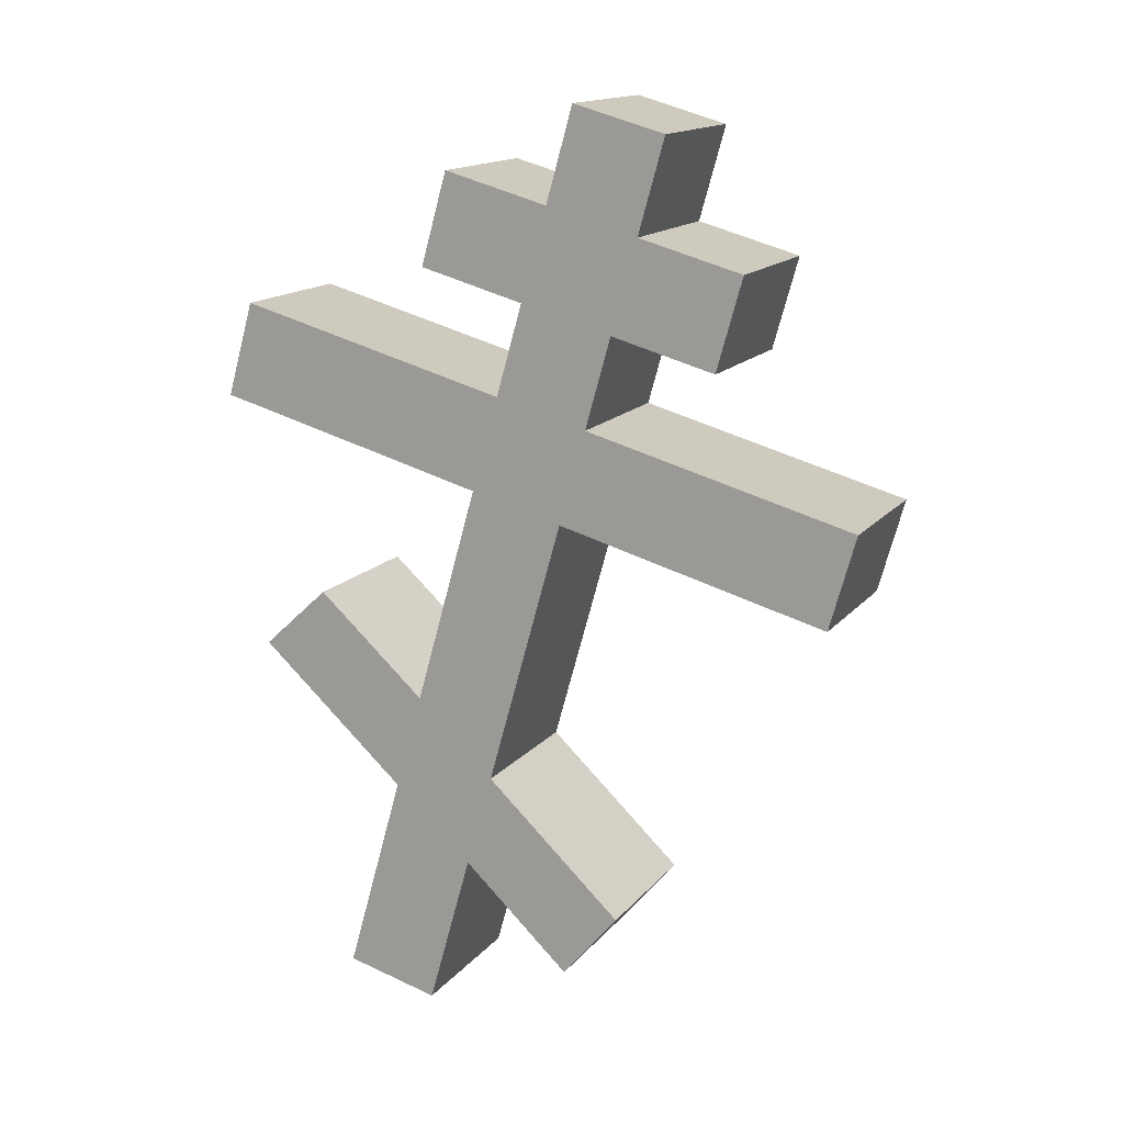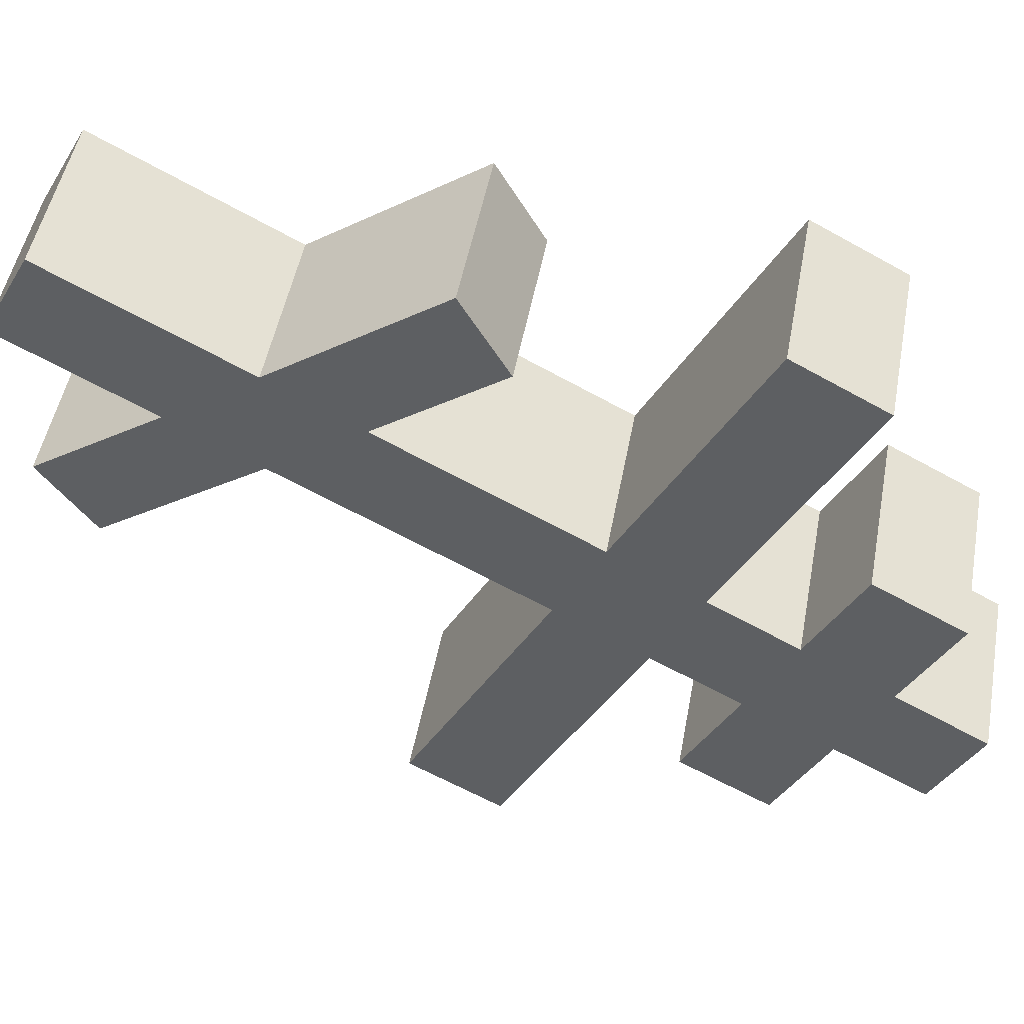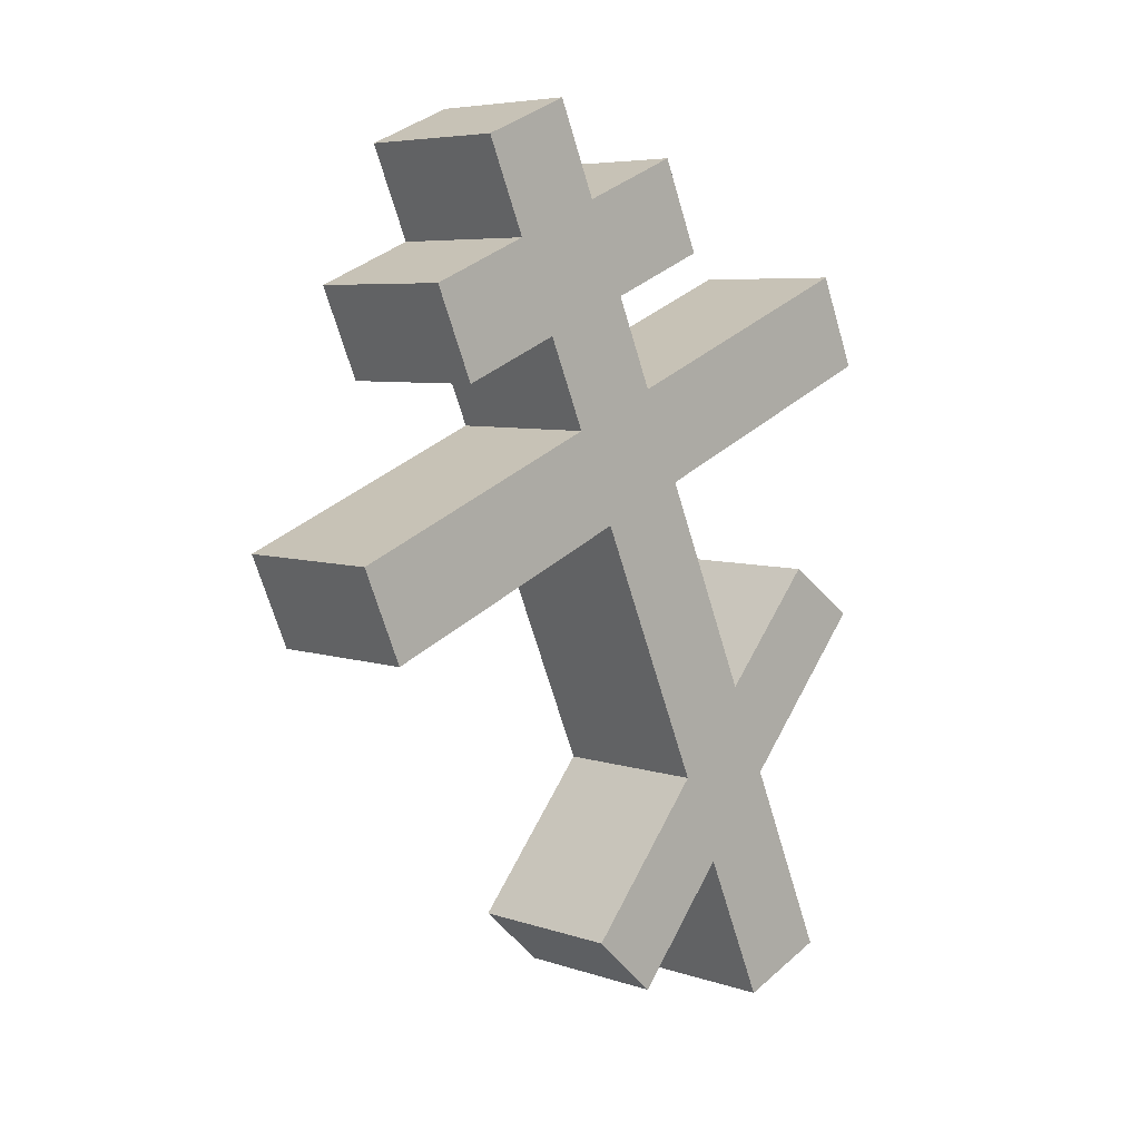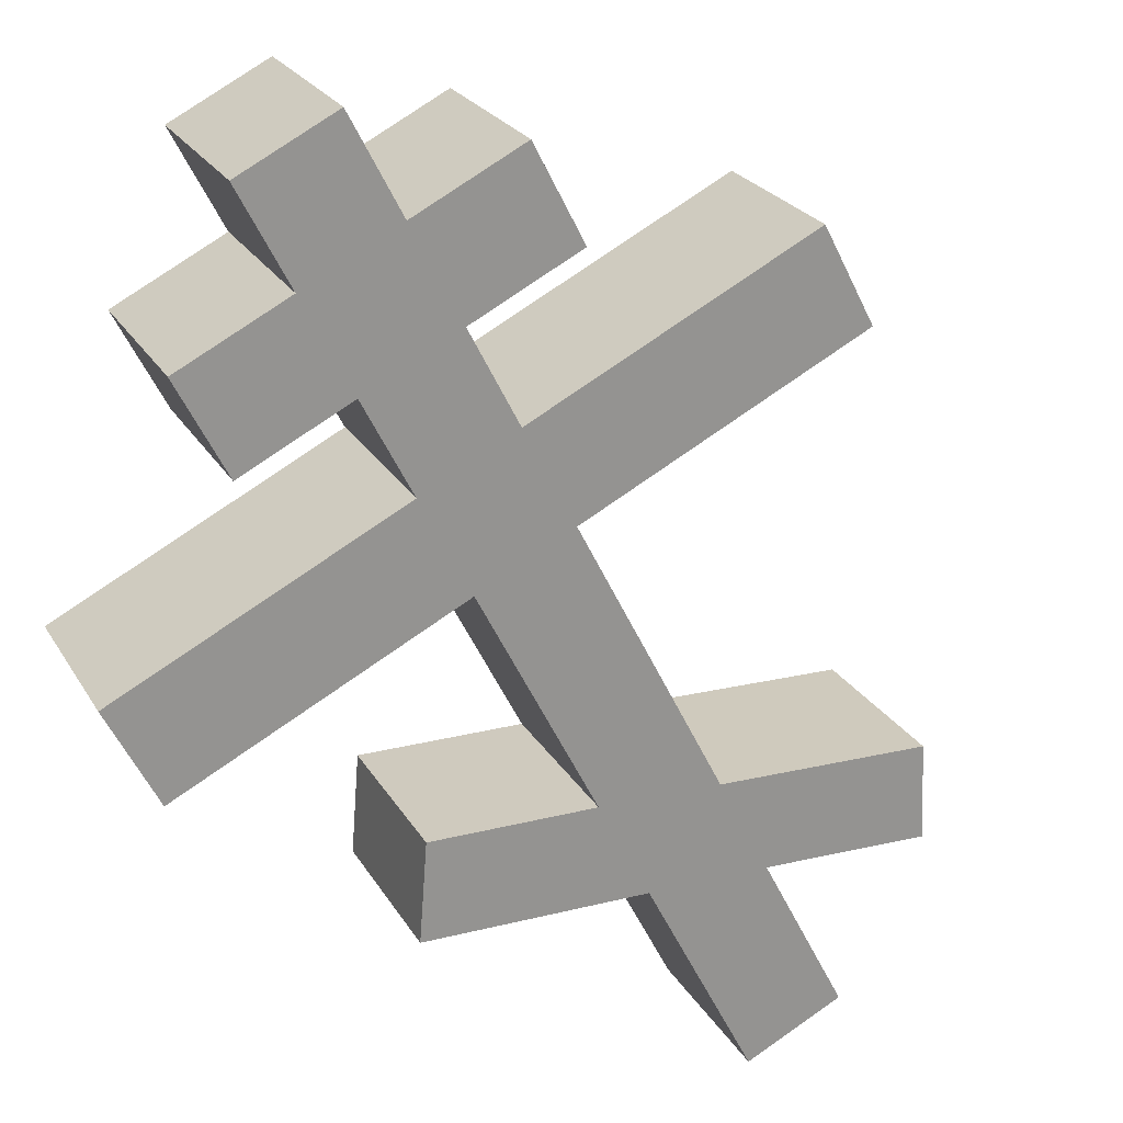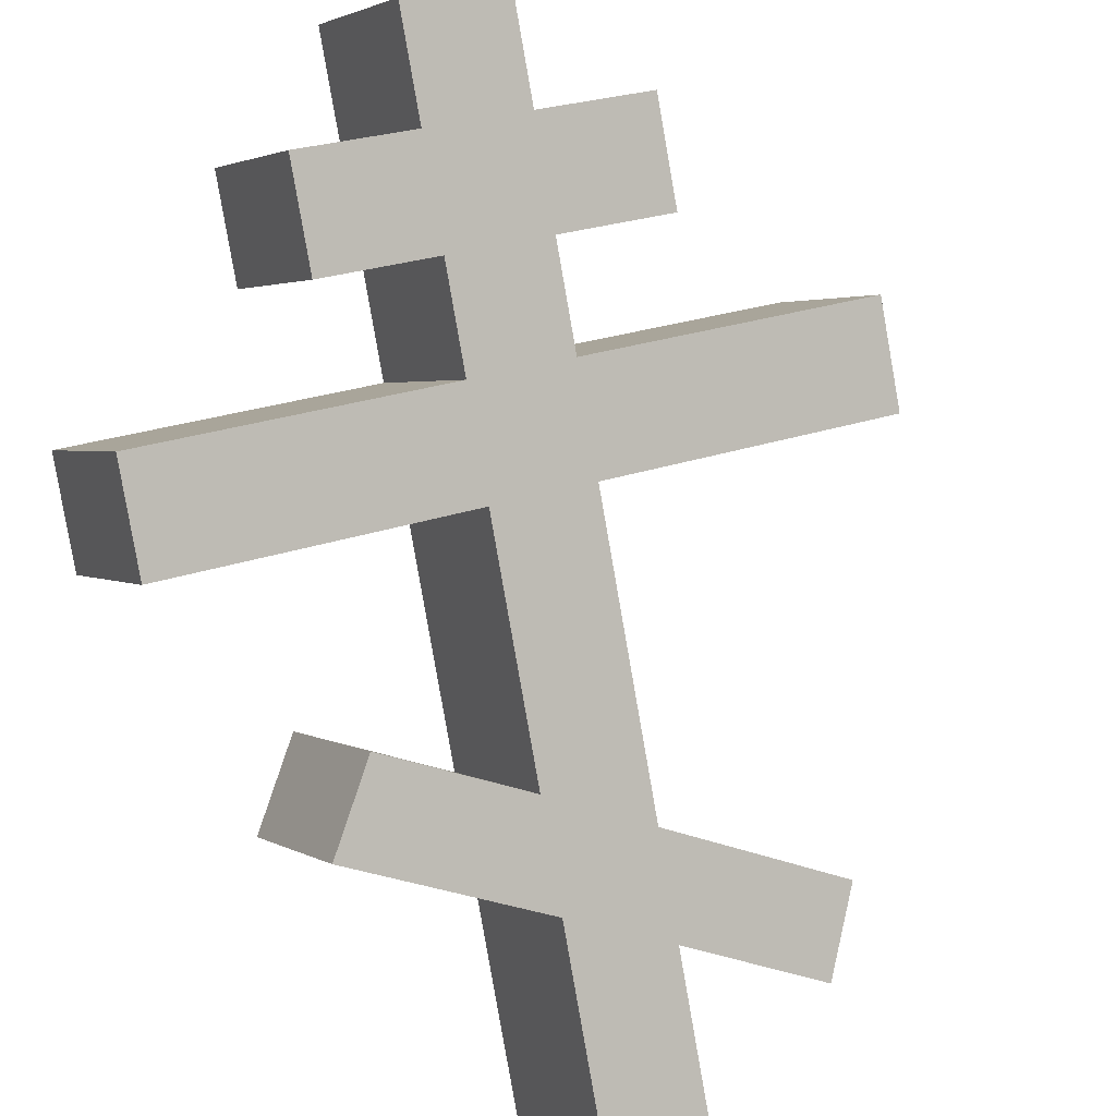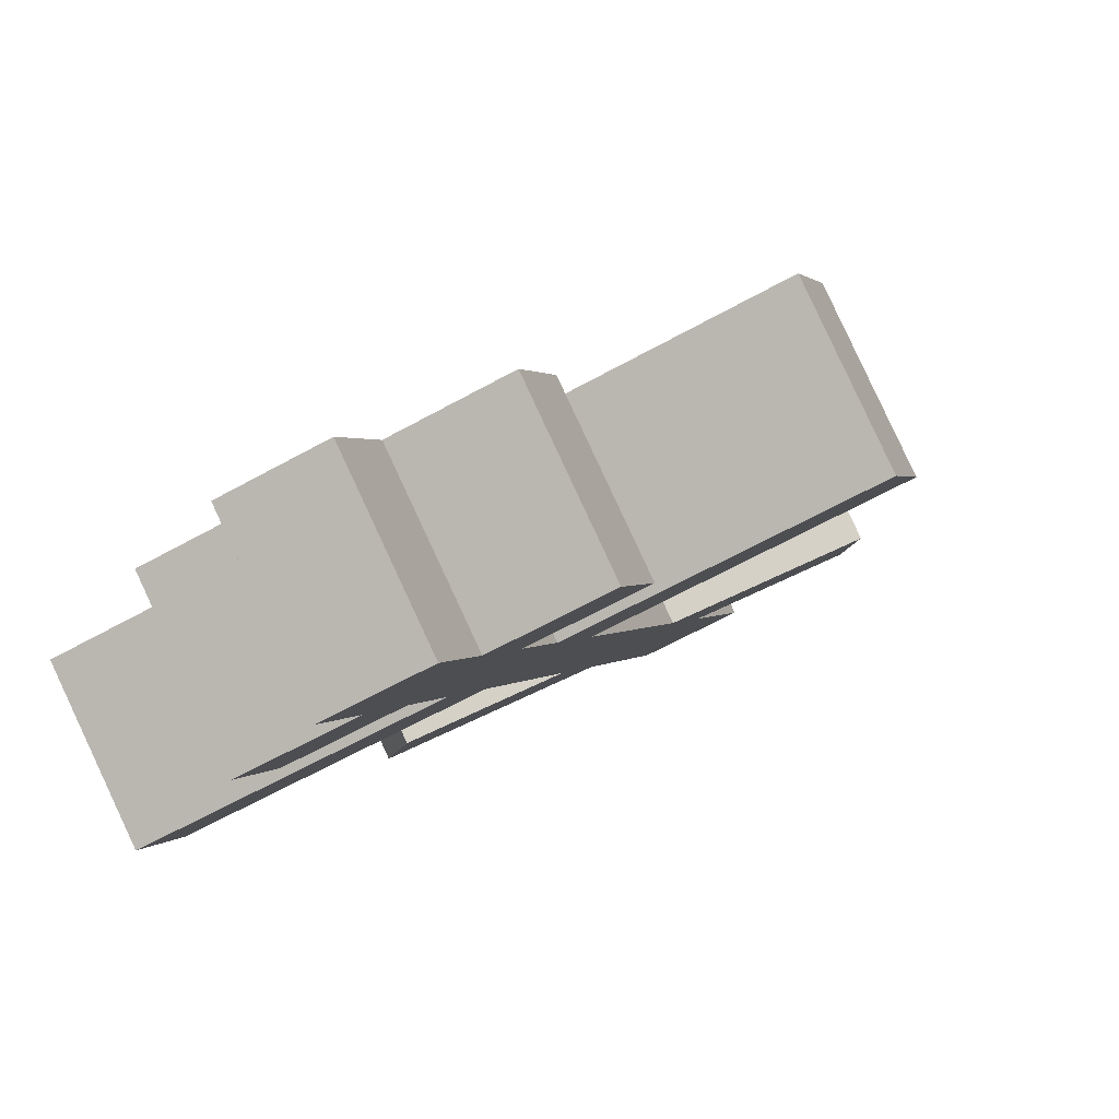
<metadata>
{"format":"obj","ext":"obj","renderer":"f3d","projection":"perspective","resolution":1024,"background":"white","views":[{"elev":8.5,"azim":-129.6,"up":"+Y"},{"elev":-68.1,"azim":78.6,"up":"+Z"},{"elev":13.0,"azim":-17.1,"up":"+Y"},{"elev":-51.6,"azim":-136.7,"up":"+Z"},{"elev":-79.0,"azim":-151.8,"up":"+Z"},{"elev":4.8,"azim":-146.3,"up":"+Z"}]}
</metadata>
<code>
o Cruz_Orto_Cube.011
v 0.4874 5.205 -0.3715
v -0.3604 7.77 -0.2019
v 0.7022 5.247 0.0544
v -0.1456 7.813 0.2241
v 0.2532 5.119 -0.2448
v -0.5946 7.684 -0.07507
v 0.468 5.162 0.1812
v -0.3798 7.727 0.3508
v -0.2703 7.497 -0.2199
v -0.05546 7.54 0.2061
v -0.2897 7.454 0.3328
v -0.5045 7.412 -0.09313
v 0.03304 7.272 0.1883
v -0.2011 7.187 0.3151
v -0.416 7.144 -0.1108
v -0.1818 7.23 -0.2376
v 0.08423 7.327 -0.3816
v -0.004278 7.595 -0.3639
v -0.5551 7.357 0.4764
v -0.7699 7.314 0.05053
v 0.2106 7.638 0.06207
v 0.2991 7.37 0.04435
v -0.4666 7.089 0.4587
v -0.6814 7.047 0.03283
v 0.1206 7.007 0.1708
v -0.1136 6.922 0.2975
v -0.3284 6.879 -0.1284
v -0.09421 6.964 -0.2551
v 0.2108 6.734 0.1527
v -0.02335 6.649 0.2795
v -0.2382 6.606 -0.1464
v -0.003998 6.691 -0.2732
v 0.6863 6.944 -0.6468
v 0.5961 7.217 -0.6287
v -0.8031 6.669 0.6708
v -1.018 6.626 0.2449
v 0.8109 7.26 -0.2028
v 0.9011 6.987 -0.2209
v -0.7129 6.396 0.6527
v -0.9278 6.353 0.2268
v 0.4196 6.102 0.111
v 0.232 5.876 0.2284
v 0.01716 5.833 -0.1975
v 0.2048 6.059 -0.315
v 0.5109 5.826 0.09269
v 0.3211 5.606 0.2105
v 0.1063 5.563 -0.2154
v 0.296 5.783 -0.3332
v 0.6496 6.193 -0.5528
v 0.8644 6.236 -0.1268
v 0.4656 6.362 -0.4769
v 0.6804 6.405 -0.05099
v -0.09515 5.483 0.4329
v -0.31 5.44 0.006972
v 0.06496 5.299 0.3707
v -0.1499 5.256 -0.05526
f 9 2 4 10
f 10 4 8 11
f 11 8 6 12
f 12 6 2 9
f 3 7 5 1
f 8 4 2 6
f 15 12 9 16
f 14 11 19 23
f 13 10 11 14
f 16 9 18 17
f 28 16 13 25
f 25 13 14 26
f 26 14 15 27
f 27 15 16 28
f 23 19 20 24
f 17 18 21 22
f 9 10 21 18
f 11 12 20 19
f 15 14 23 24
f 13 16 17 22
f 12 15 24 20
f 10 13 22 21
f 31 27 28 32
f 26 27 36 35
f 29 25 26 30
f 28 25 37 34
f 44 32 29 41
f 41 29 30 42
f 42 30 31 43
f 43 31 32 44
f 39 35 36 40
f 33 34 37 38
f 31 30 39 40
f 32 28 34 33
f 29 32 33 38
f 27 31 40 36
f 25 29 38 37
f 30 26 35 39
f 47 43 44 48
f 45 41 42 46
f 1 48 45 3
f 3 45 46 7
f 7 46 47 5
f 5 47 48 1
f 44 41 52 51
f 48 44 51 49
f 45 48 49 50
f 41 45 50 52
f 49 51 52 50
f 46 42 53 55
f 42 43 54 53
f 47 46 55 56
f 43 47 56 54
f 54 56 55 53

</code>
